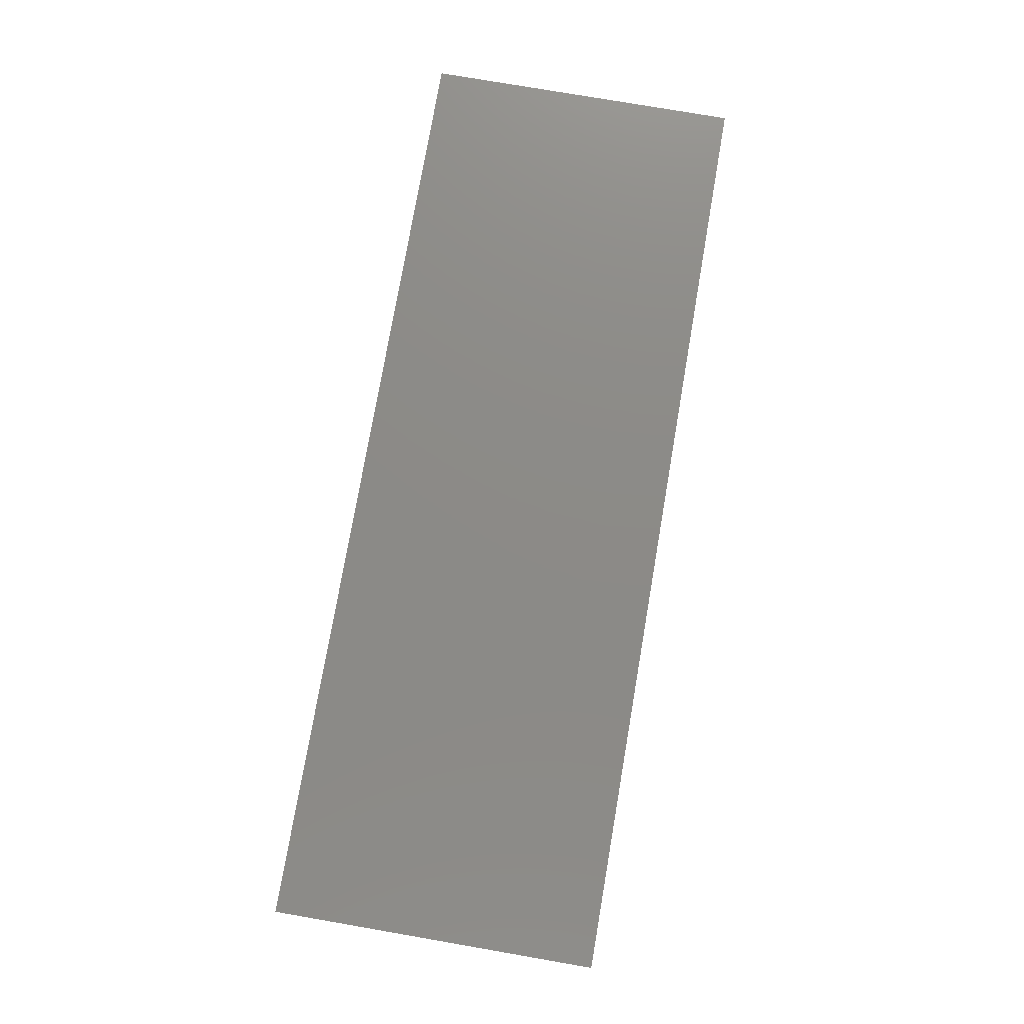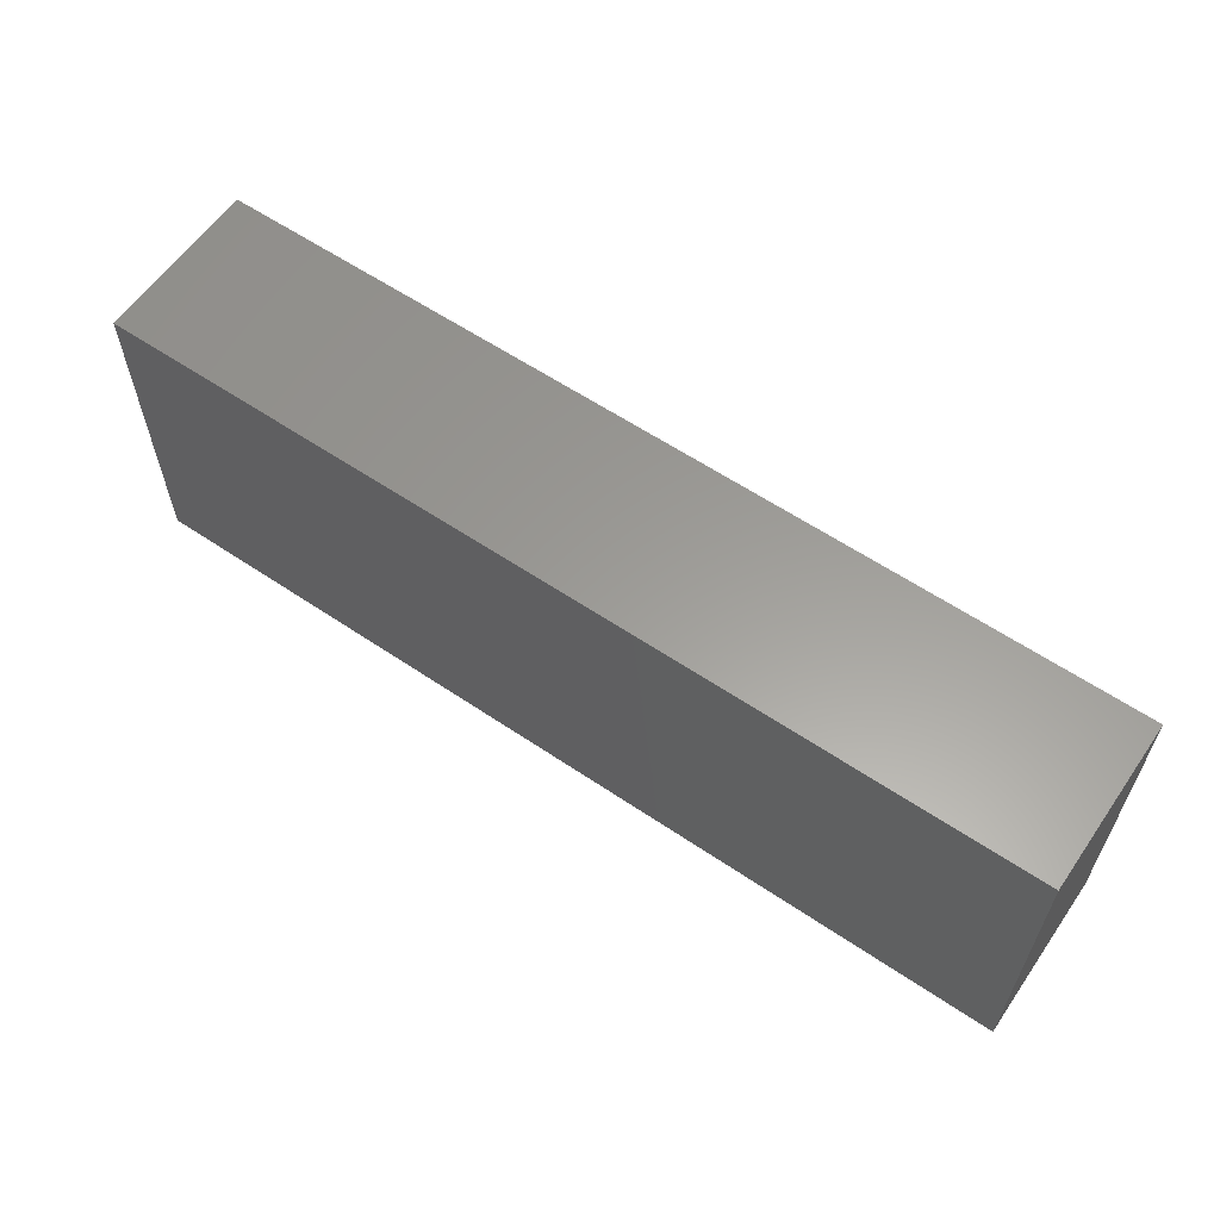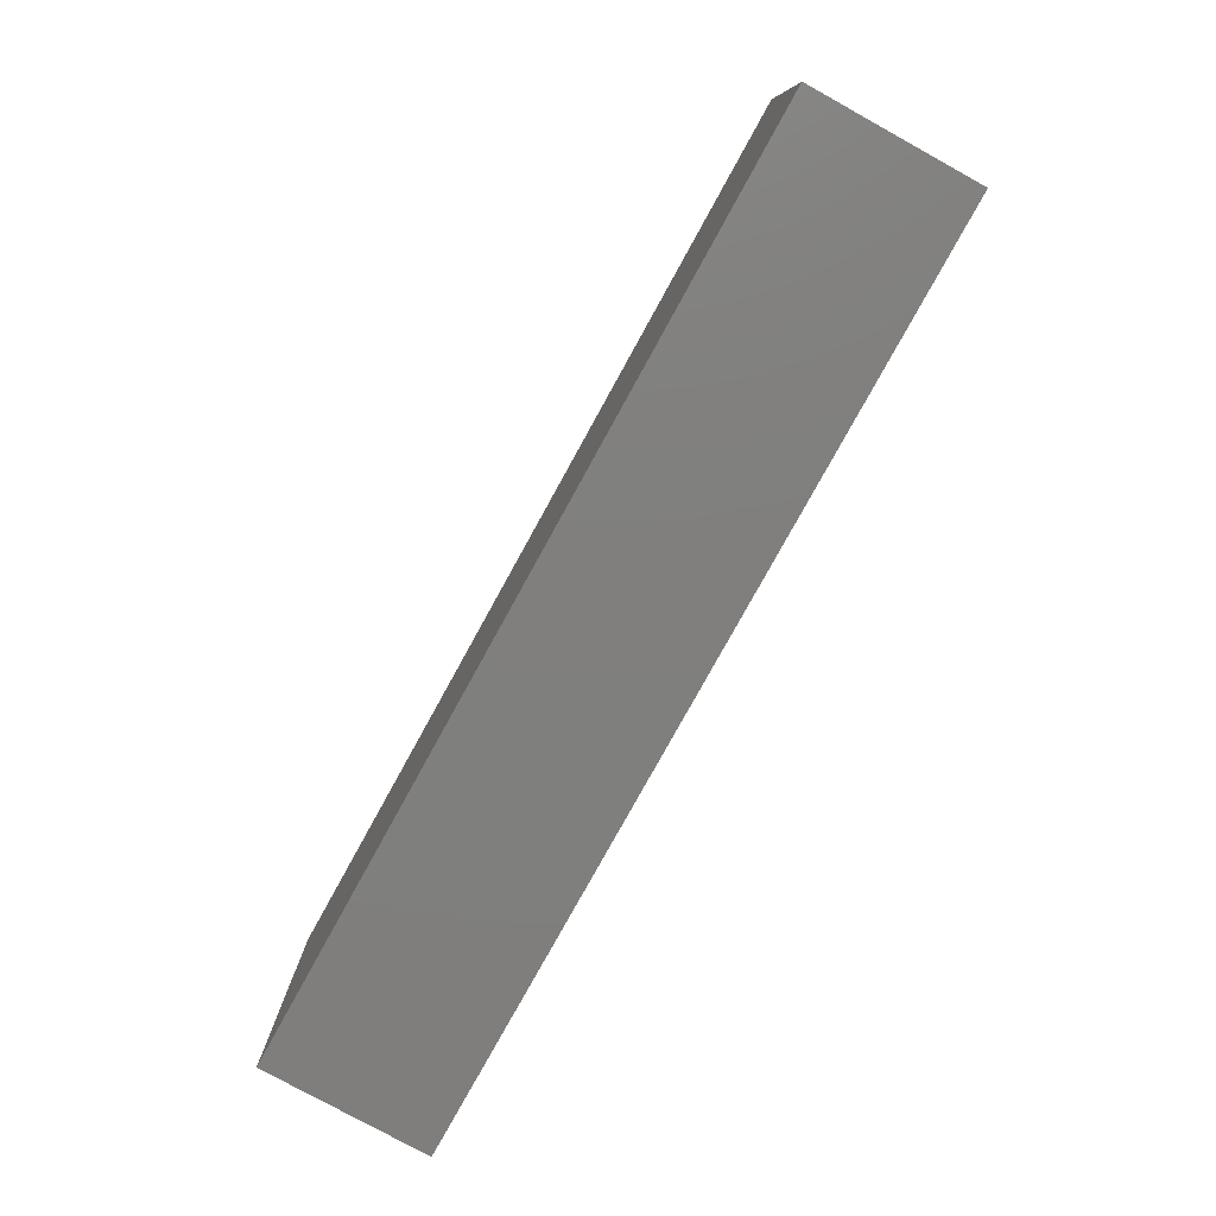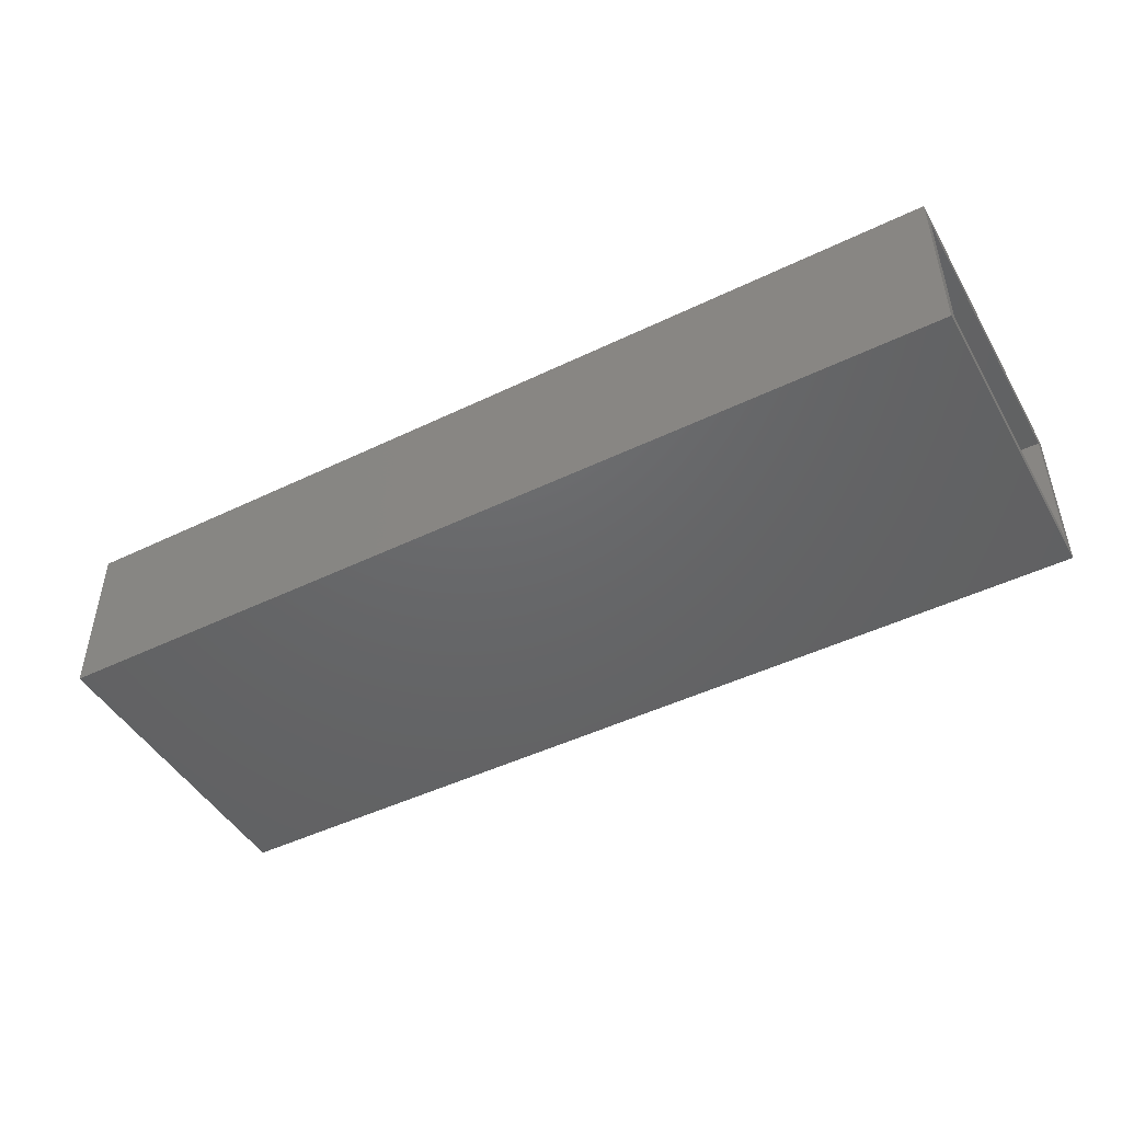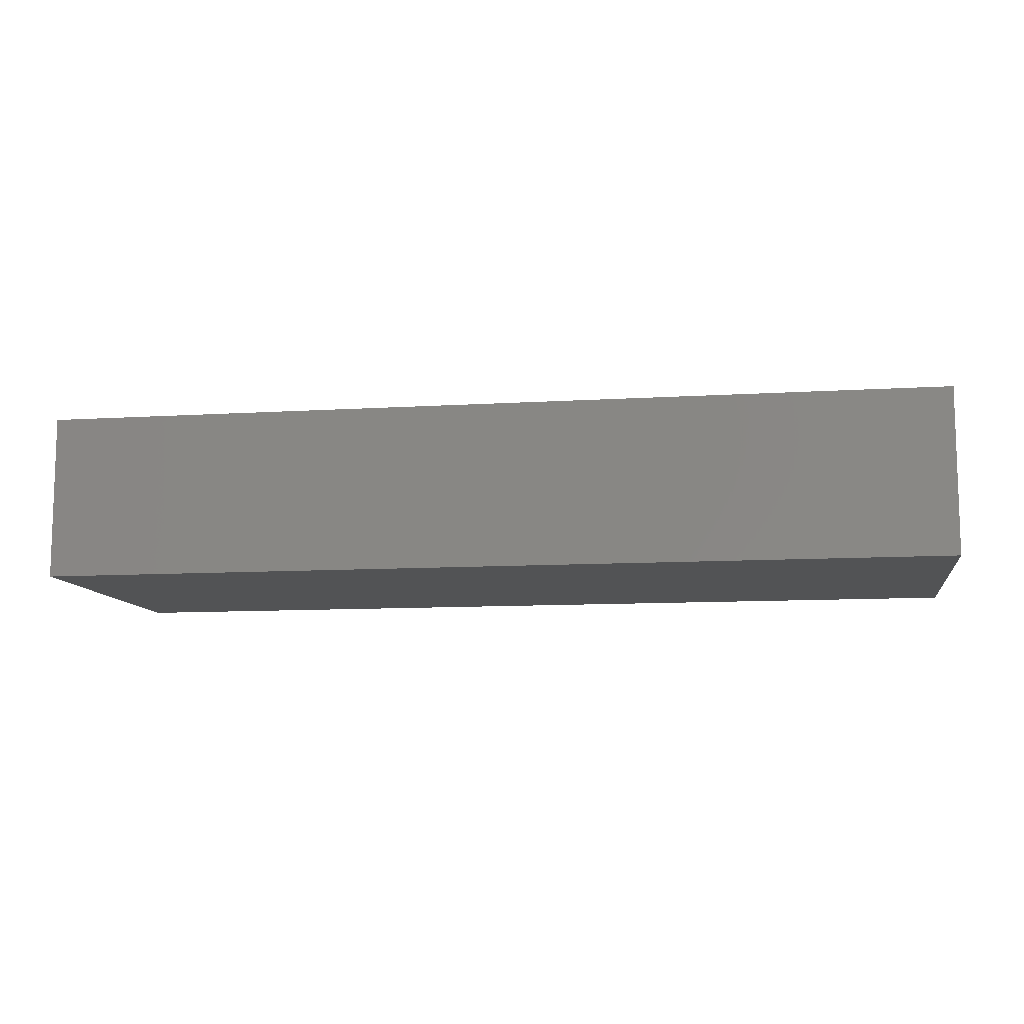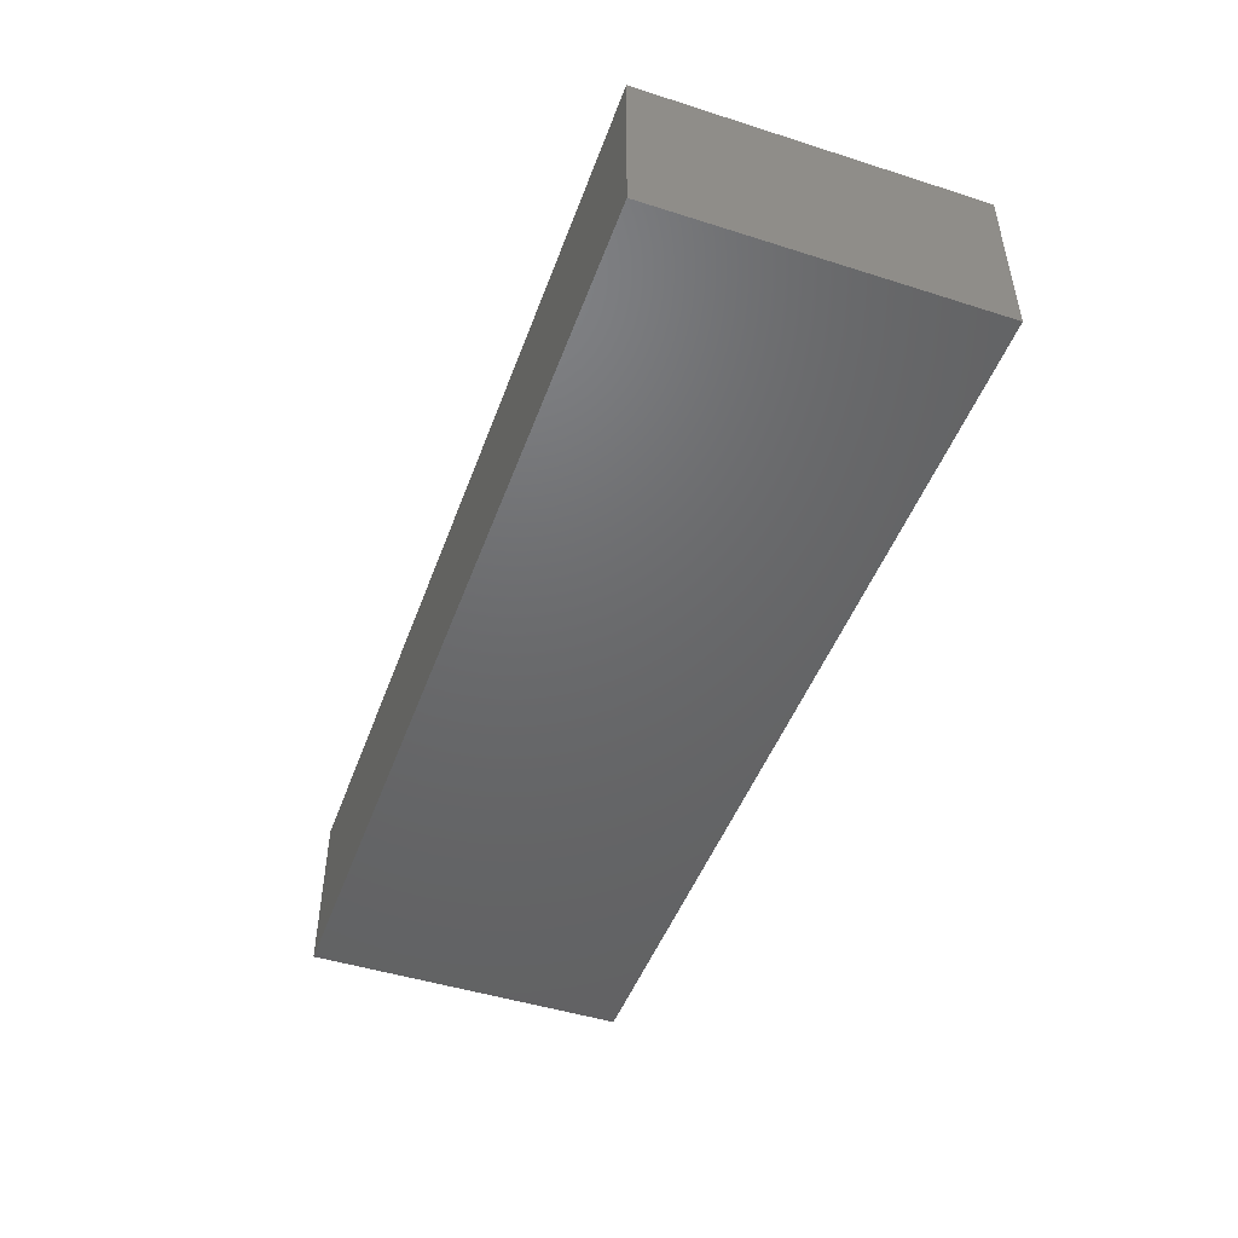
<metadata>
{"format":"stl","ext":"stl","renderer":"f3d","projection":"perspective","resolution":1024,"background":"white","views":[{"elev":76.9,"azim":99.8,"up":"+Z"},{"elev":60.2,"azim":34.6,"up":"+Y"},{"elev":-79.2,"azim":-118.9,"up":"+Y"},{"elev":-46.7,"azim":-151.2,"up":"+Z"},{"elev":-10.2,"azim":9.0,"up":"+Z"},{"elev":-47.6,"azim":70.3,"up":"+Z"}]}
</metadata>
<code>
# stl→obj: 16 verts, 28 faces
v -0.375 0.1953 -0.007812
v -0.375 0.1797 0.007812
v -0.375 0.1953 0.1973
v -0.375 0.1797 0.1817
v -0.375 -0.1953 0.1973
v -0.375 -0.1797 0.1817
v -0.375 -0.1953 -0.007812
v -0.375 -0.1797 0.007812
v 0.7422 -0.1797 0.007812
v 0.7422 0.1797 0.007812
v 0.7422 -0.1797 0.1817
v 0.7422 0.1797 0.1817
v 0.7578 -0.1953 -0.007812
v 0.7578 0.1953 -0.007812
v 0.7578 0.1953 0.1973
v 0.7578 -0.1953 0.1973
f 1 2 3
f 3 2 4
f 3 4 5
f 5 4 6
f 5 6 7
f 7 6 8
f 7 8 1
f 1 8 2
f 8 9 2
f 2 9 10
f 11 6 12
f 12 6 4
f 4 2 12
f 12 2 10
f 6 11 8
f 8 11 9
f 7 1 13
f 13 1 14
f 14 15 13
f 13 15 16
f 16 15 5
f 5 15 3
f 3 15 1
f 1 15 14
f 5 7 16
f 16 7 13
f 10 9 12
f 12 9 11

</code>
